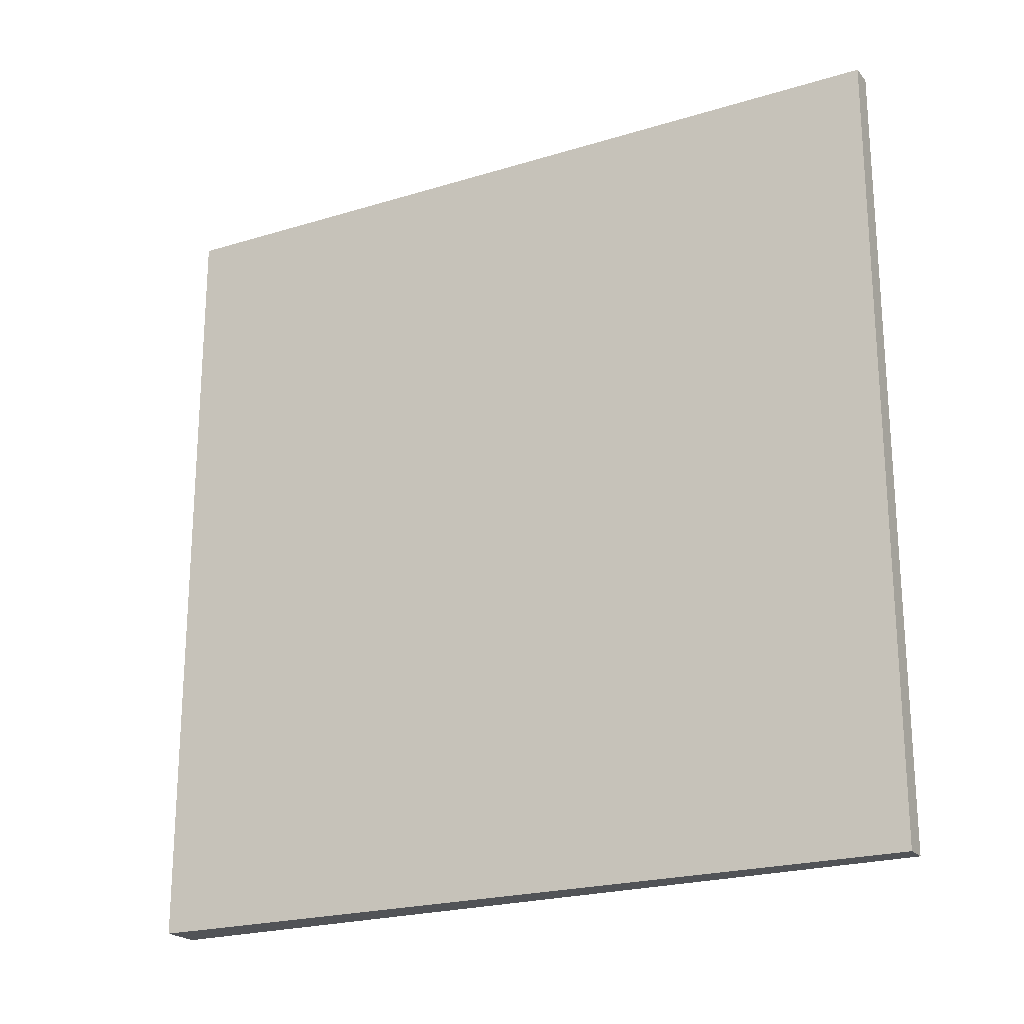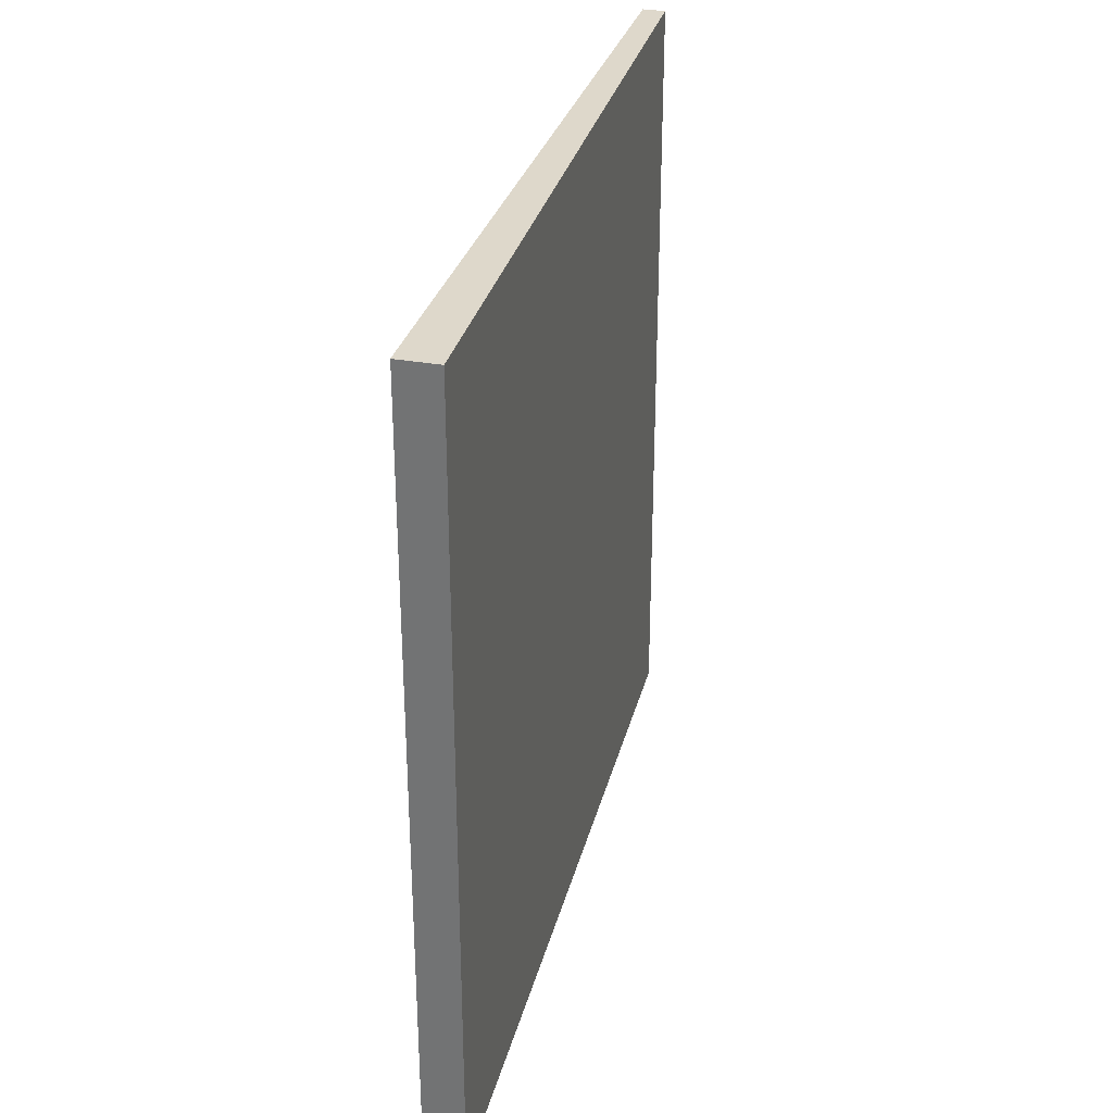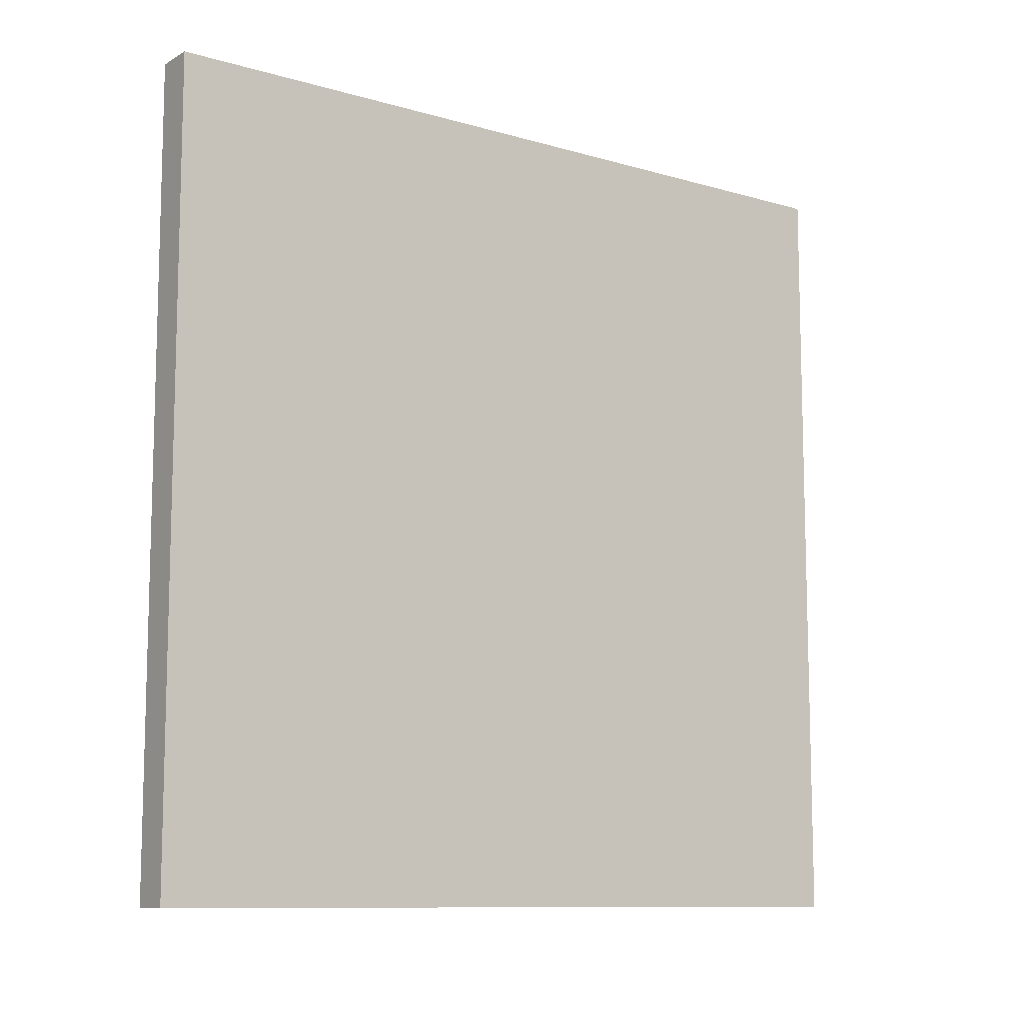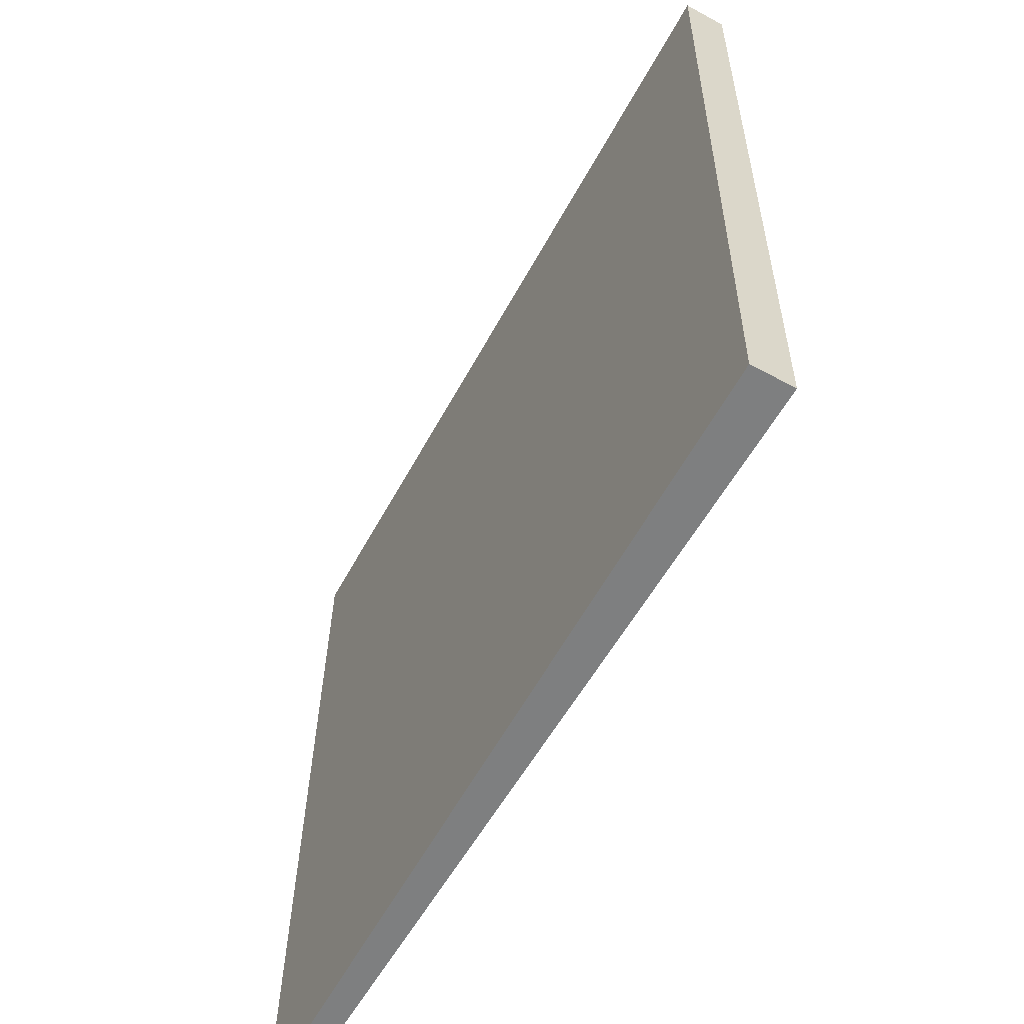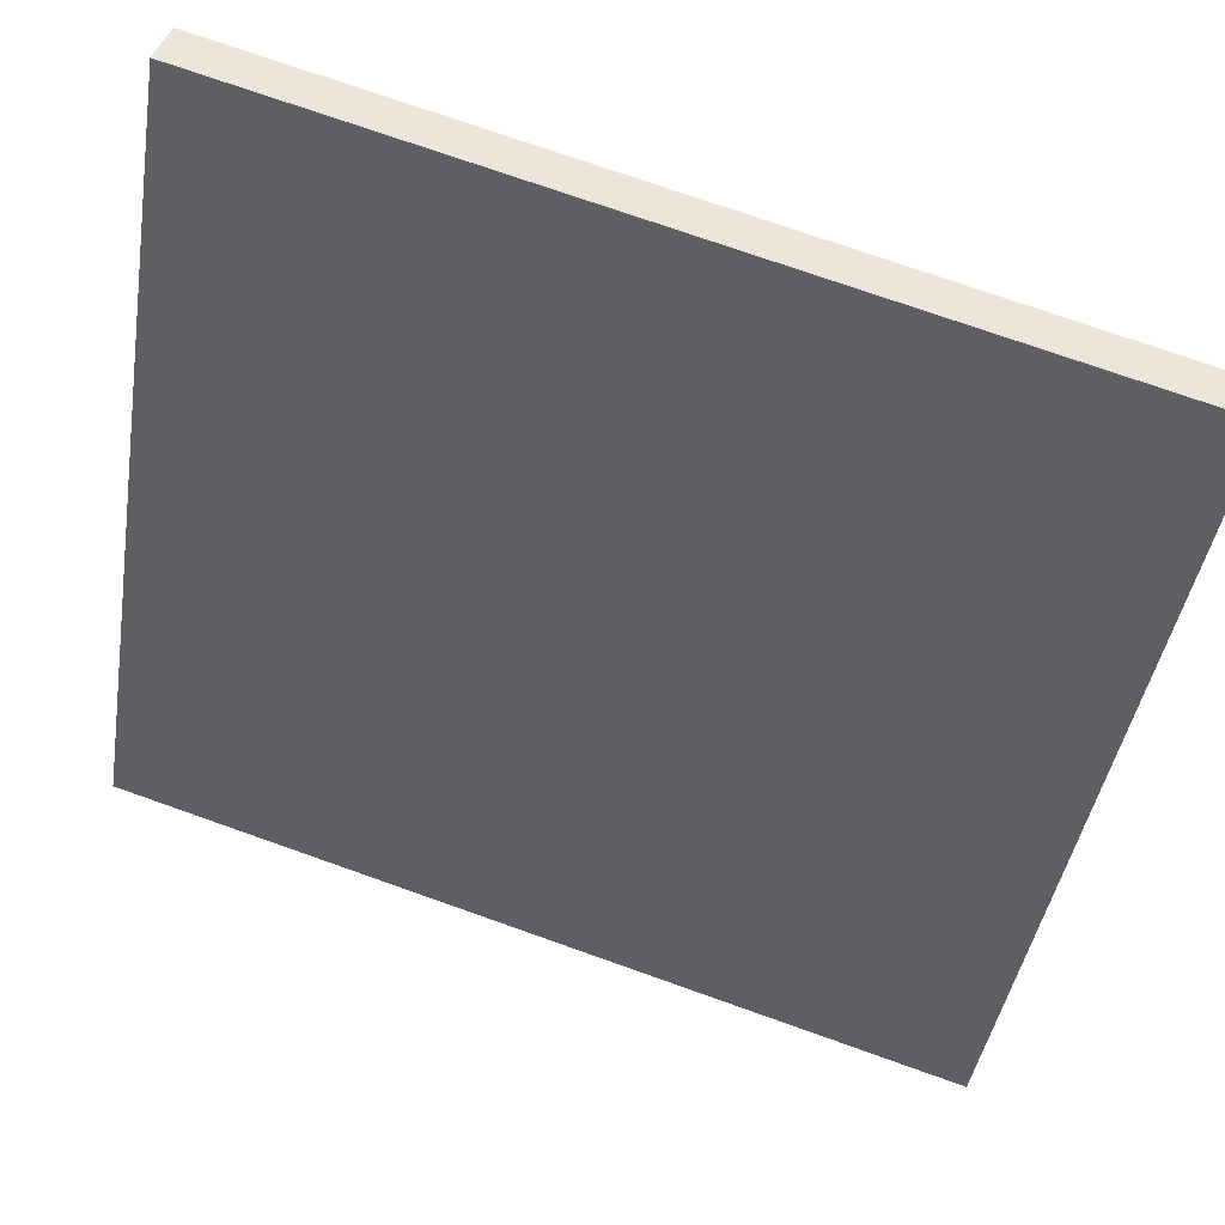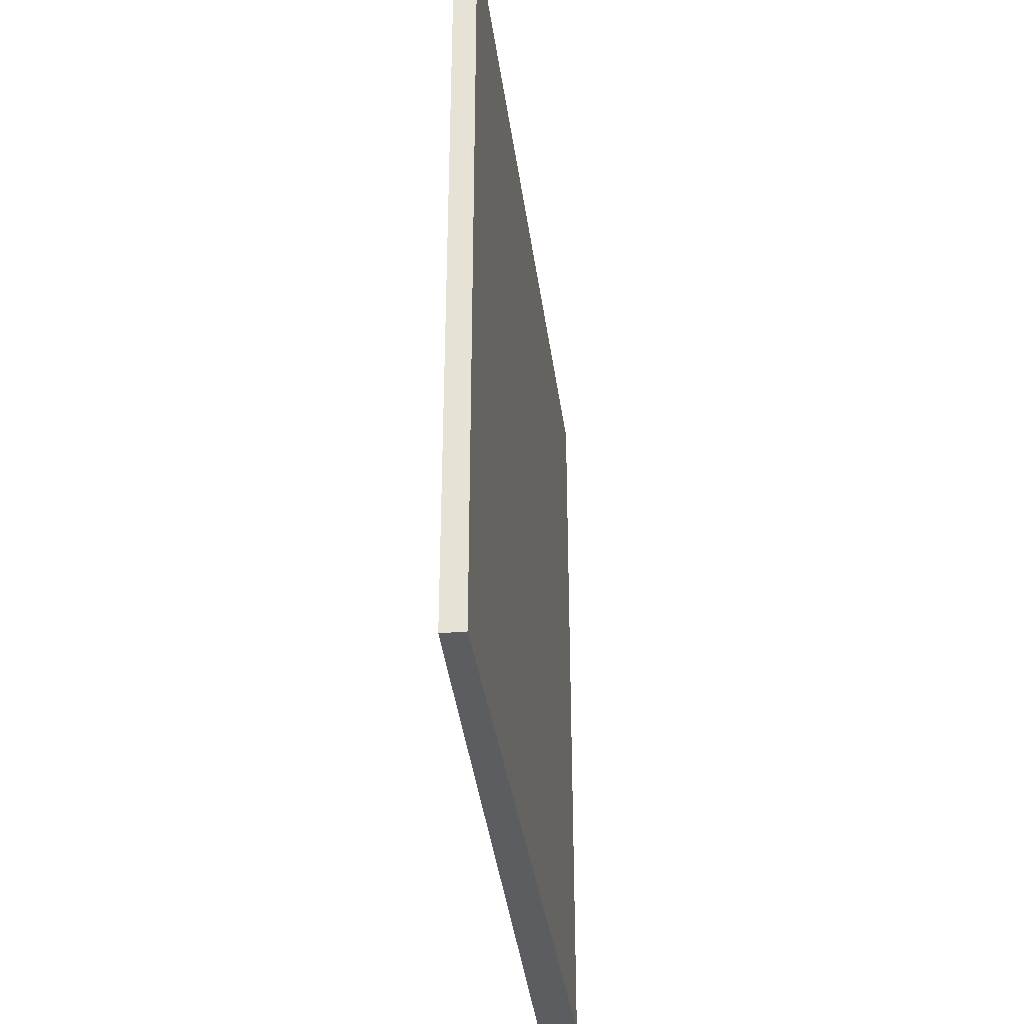
<metadata>
{"format":"obj","ext":"obj","renderer":"f3d","projection":"perspective","resolution":1024,"background":"white","views":[{"elev":-21.8,"azim":-32.0,"up":"+Z"},{"elev":31.6,"azim":-136.6,"up":"+Z"},{"elev":-10.2,"azim":-96.7,"up":"+Z"},{"elev":30.3,"azim":-179.5,"up":"+Y"},{"elev":74.1,"azim":109.5,"up":"+Y"},{"elev":-35.5,"azim":35.9,"up":"+Z"}]}
</metadata>
<code>
v -4.971 79.9 -3.535
v -4.971 79.9 3.535
v -4.795 79.99 -3.535
v -4.795 79.99 3.535
v -8.478 86.04 -3.535
v -8.478 86.04 3.535
v -8.165 86.21 -3.535
v -8.165 86.21 3.535
f 1 3 4
f 4 2 1
f 5 6 8
f 8 7 5
f 1 2 6
f 6 5 1
f 3 7 8
f 8 4 3
f 1 5 7
f 7 3 1
f 2 4 8
f 8 6 2

</code>
